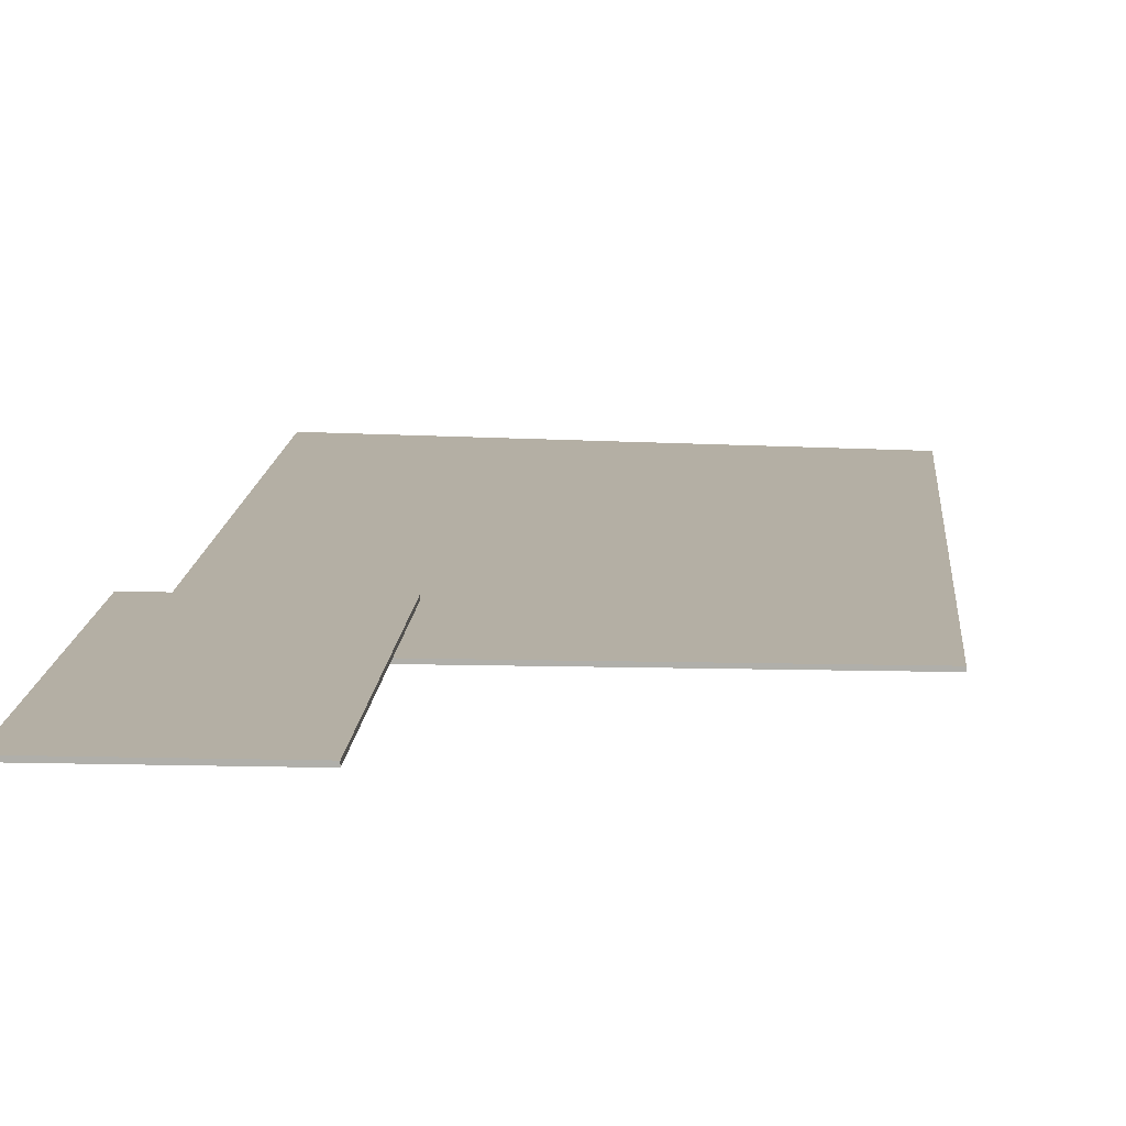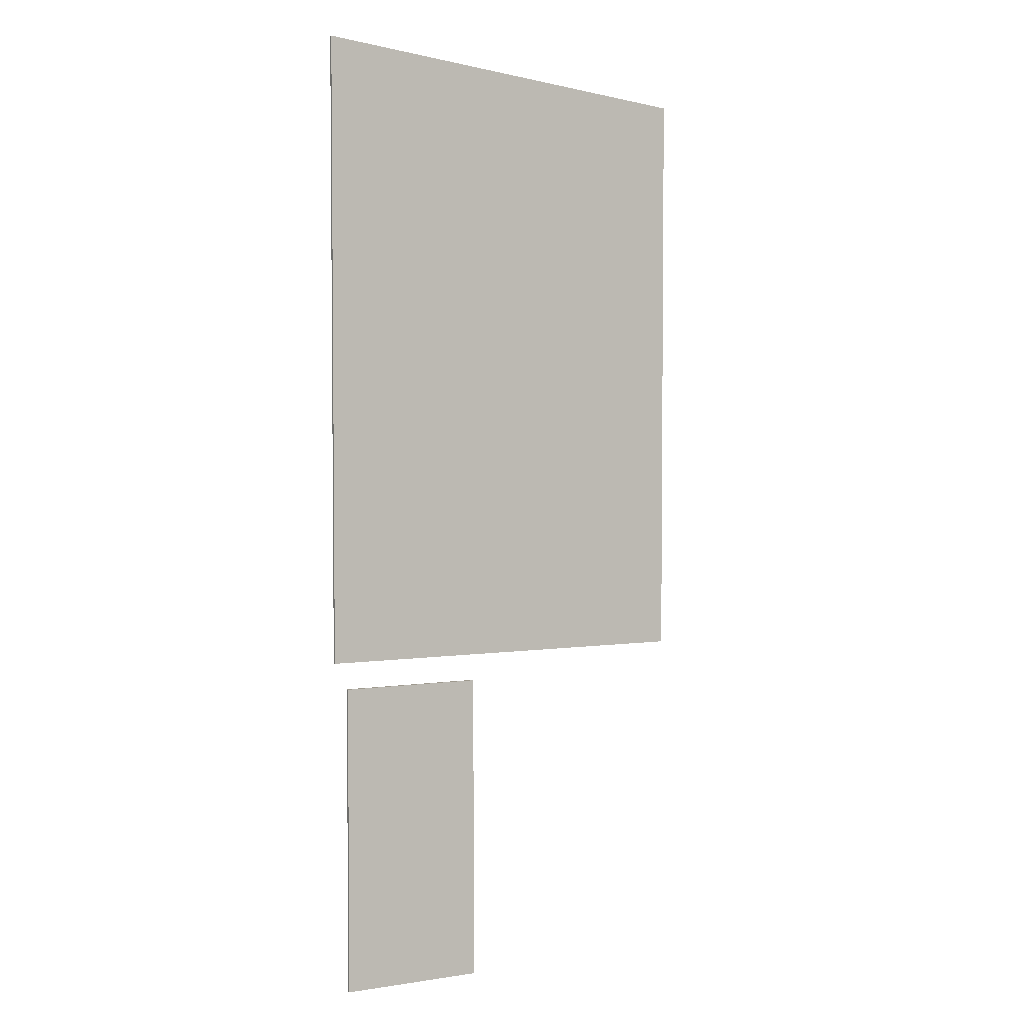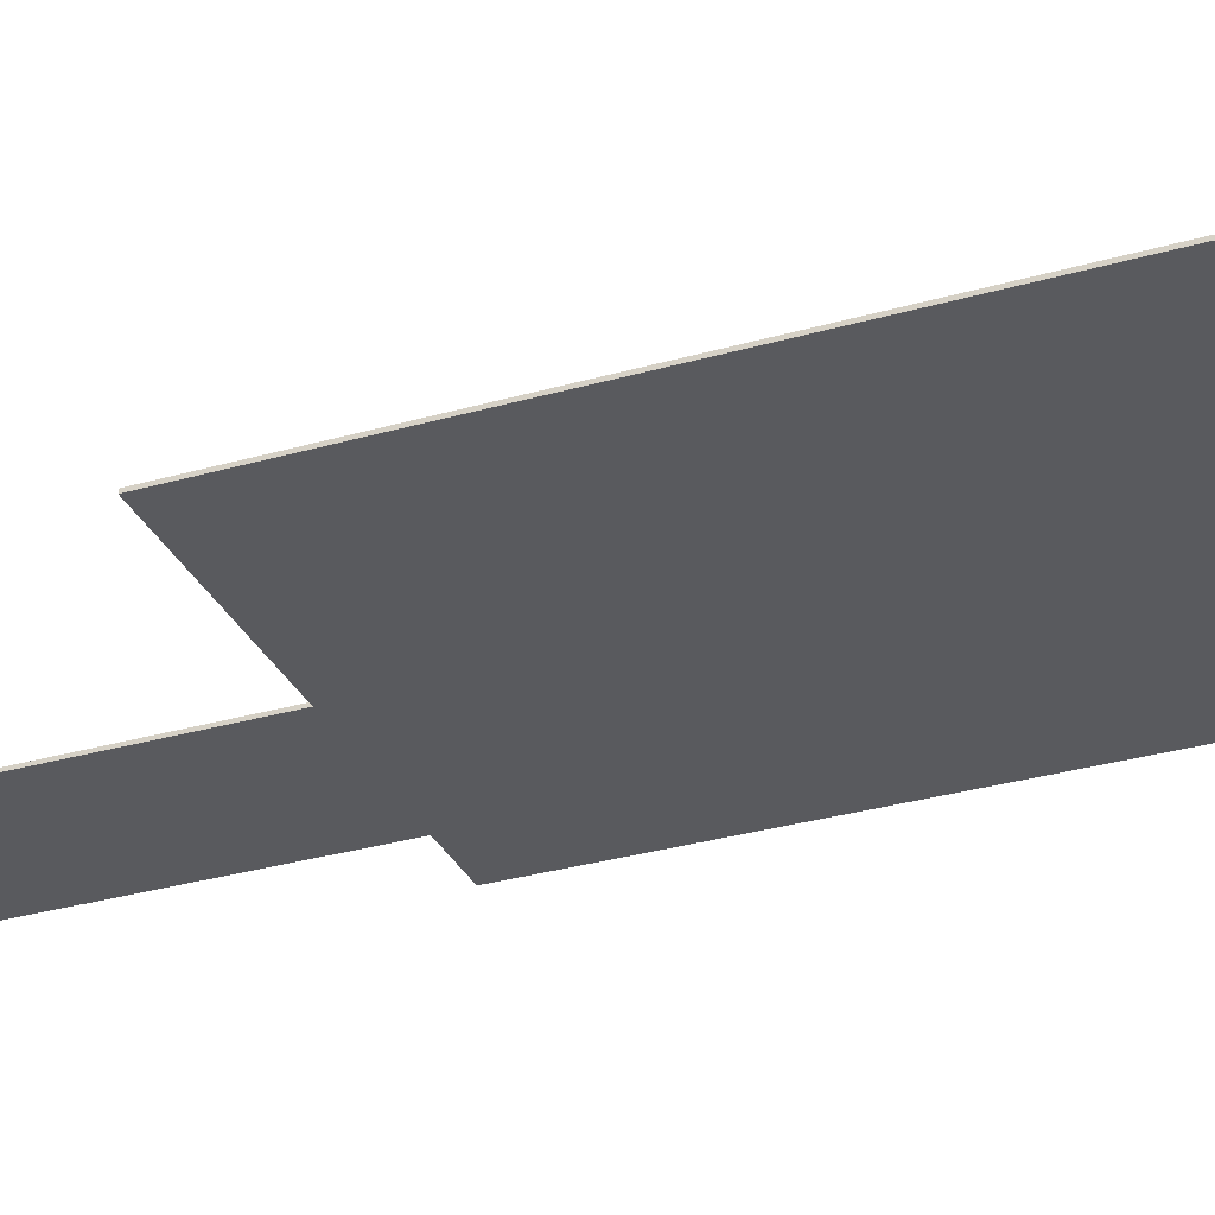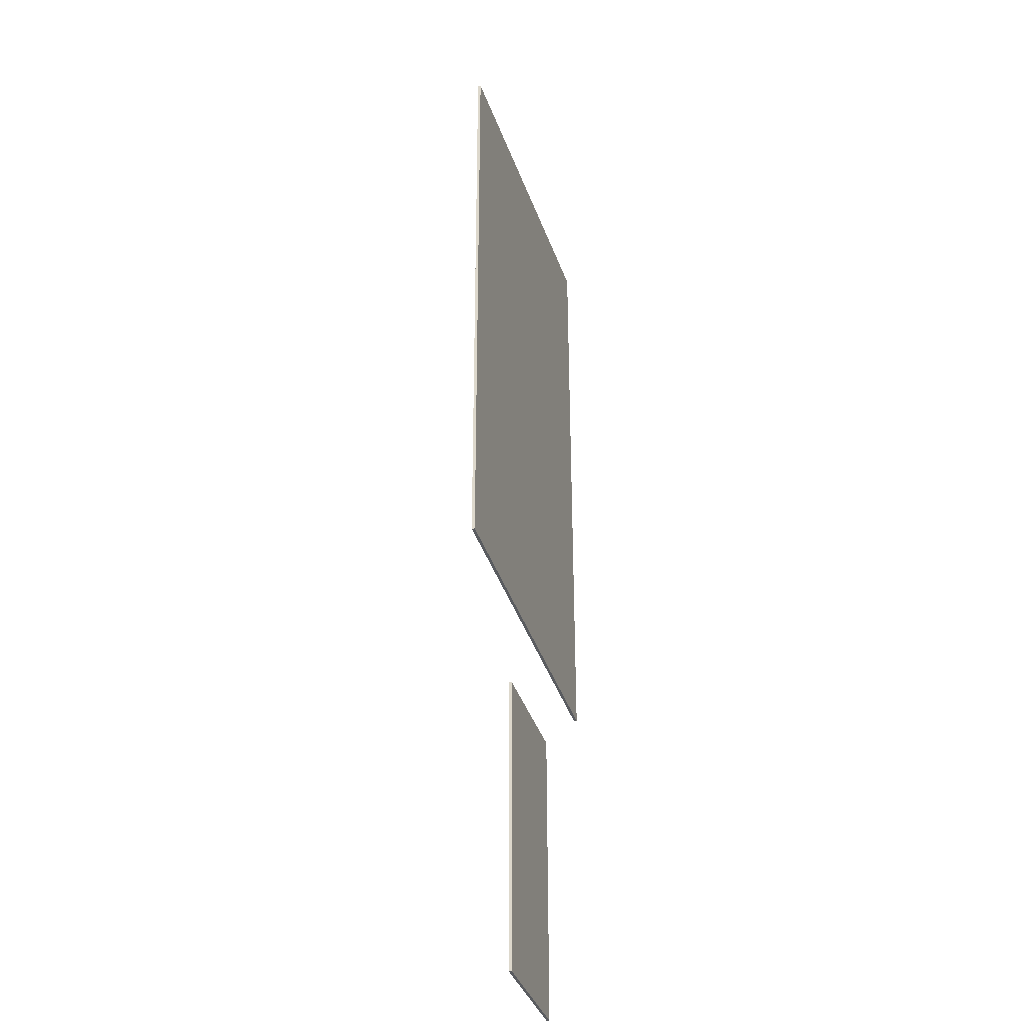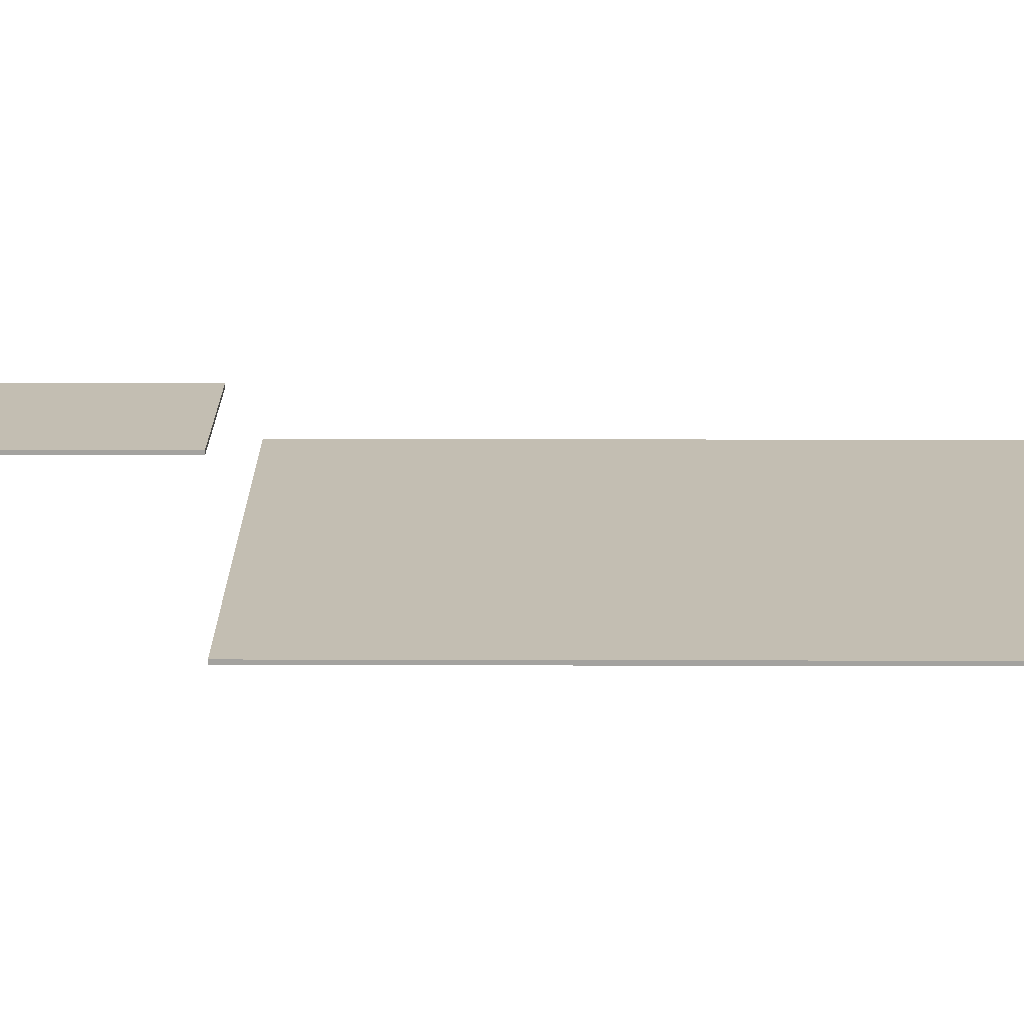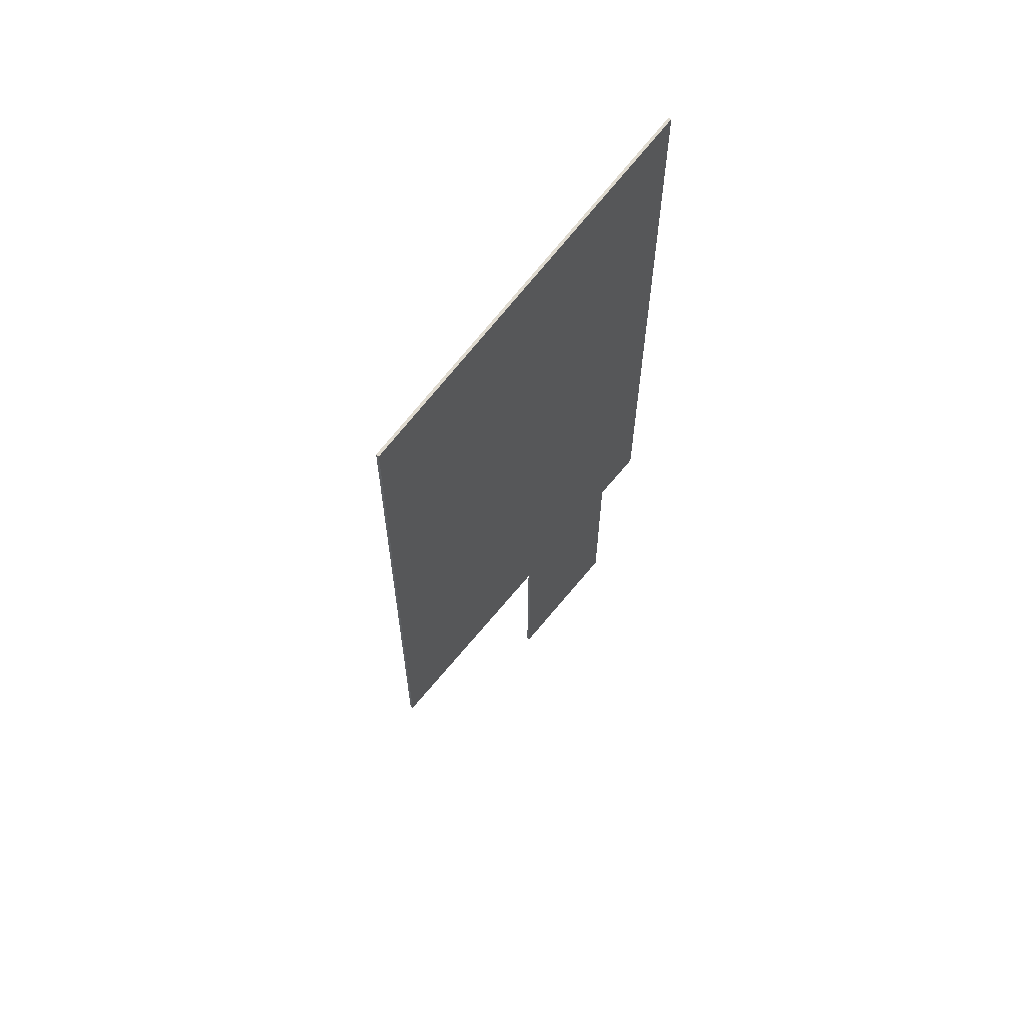
<metadata>
{"format":"obj","ext":"obj","renderer":"f3d","projection":"perspective","resolution":1024,"background":"white","views":[{"elev":11.3,"azim":3.6,"up":"+Z"},{"elev":3.5,"azim":-27.3,"up":"+Y"},{"elev":-31.7,"azim":112.1,"up":"+Z"},{"elev":-34.4,"azim":105.6,"up":"+Y"},{"elev":17.5,"azim":90.3,"up":"+Z"},{"elev":63.9,"azim":128.9,"up":"+Y"}]}
</metadata>
<code>
g object_1
v 37.3 101.9 9
v 37.3 101.9 9.083
v 41.39 101.9 9
v 41.39 101.9 9.083
v 41.39 101.9 9
v 41.39 101.9 9.083
v 41.39 110.9 9
v 41.39 110.9 9.083
v 41.39 110.9 9
v 41.39 110.9 9.083
v 37.3 110.9 9
v 37.3 110.9 9.083
v 37.3 110.9 9
v 37.3 110.9 9.083
v 37.3 101.9 9
v 37.3 101.9 9.083
v 37.3 101.9 9
v 41.39 101.9 9
v 41.39 110.9 9
v 37.3 110.9 9
v 37.3 101.9 9.083
v 41.39 101.9 9.083
v 41.39 110.9 9.083
v 37.3 110.9 9.083
f 1 3 4 2
f 5 7 8 6
f 9 11 12 10
f 13 15 16 14
f 18 17 20
f 20 19 18
f 22 24 21
f 24 22 23
g object_2
v 37.3 111.6 8.083
v 48.65 111.6 8.083
v 48.65 120.1 8.083
v 48.65 128.6 8.083
v 42.98 129.3 8.083
v 37.3 129.9 8.083
v 37.3 120.8 8.083
v 42.98 111.6 8.083
v 37.3 129.9 8.083
v 48.65 128.6 8
v 48.65 128.6 8.083
v 37.3 129.9 8
v 42.98 129.3 8
v 42.98 129.3 8.083
v 37.3 111.6 8
v 37.3 111.6 8.083
v 37.3 129.9 8
v 37.3 129.9 8.083
v 37.3 120.8 8
v 37.3 120.8 8.083
v 37.3 111.6 8
v 37.3 111.6 8.083
v 48.65 111.6 8
v 48.65 111.6 8.083
v 42.98 111.6 8
v 42.98 111.6 8.083
v 48.65 111.6 8
v 48.65 111.6 8.083
v 48.65 128.6 8.083
v 48.65 120.1 8
v 48.65 120.1 8.083
v 48.65 128.6 8
v 37.3 111.6 8
v 48.65 111.6 8
v 48.65 120.1 8
v 48.65 128.6 8
v 42.98 129.3 8
v 37.3 129.9 8
v 37.3 120.8 8
v 42.98 111.6 8
f 31 25 32
f 31 29 30
f 29 31 32
f 29 32 27 28
f 26 27 32
f 33 38 37 36
f 34 37 38 35
f 40 44 43 39
f 41 43 44 42
f 46 45 49 50
f 47 48 50 49
f 55 52 51 54
f 54 56 53 55
f 63 64 57
f 63 62 61
f 61 64 63
f 61 60 59 64
f 58 64 59

</code>
